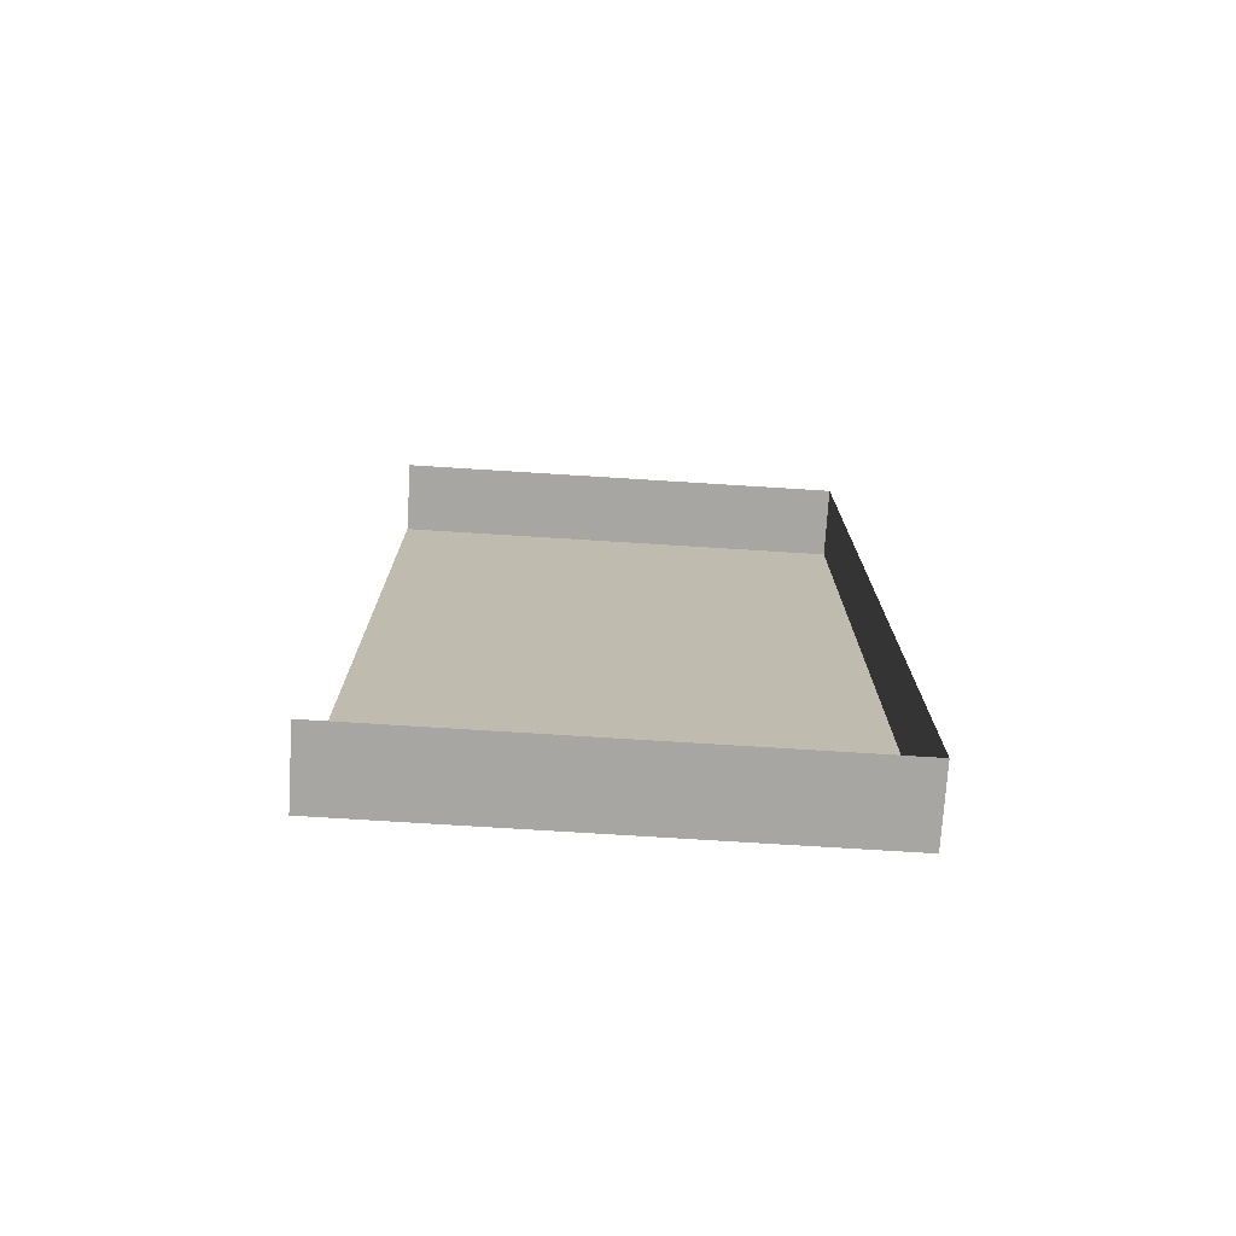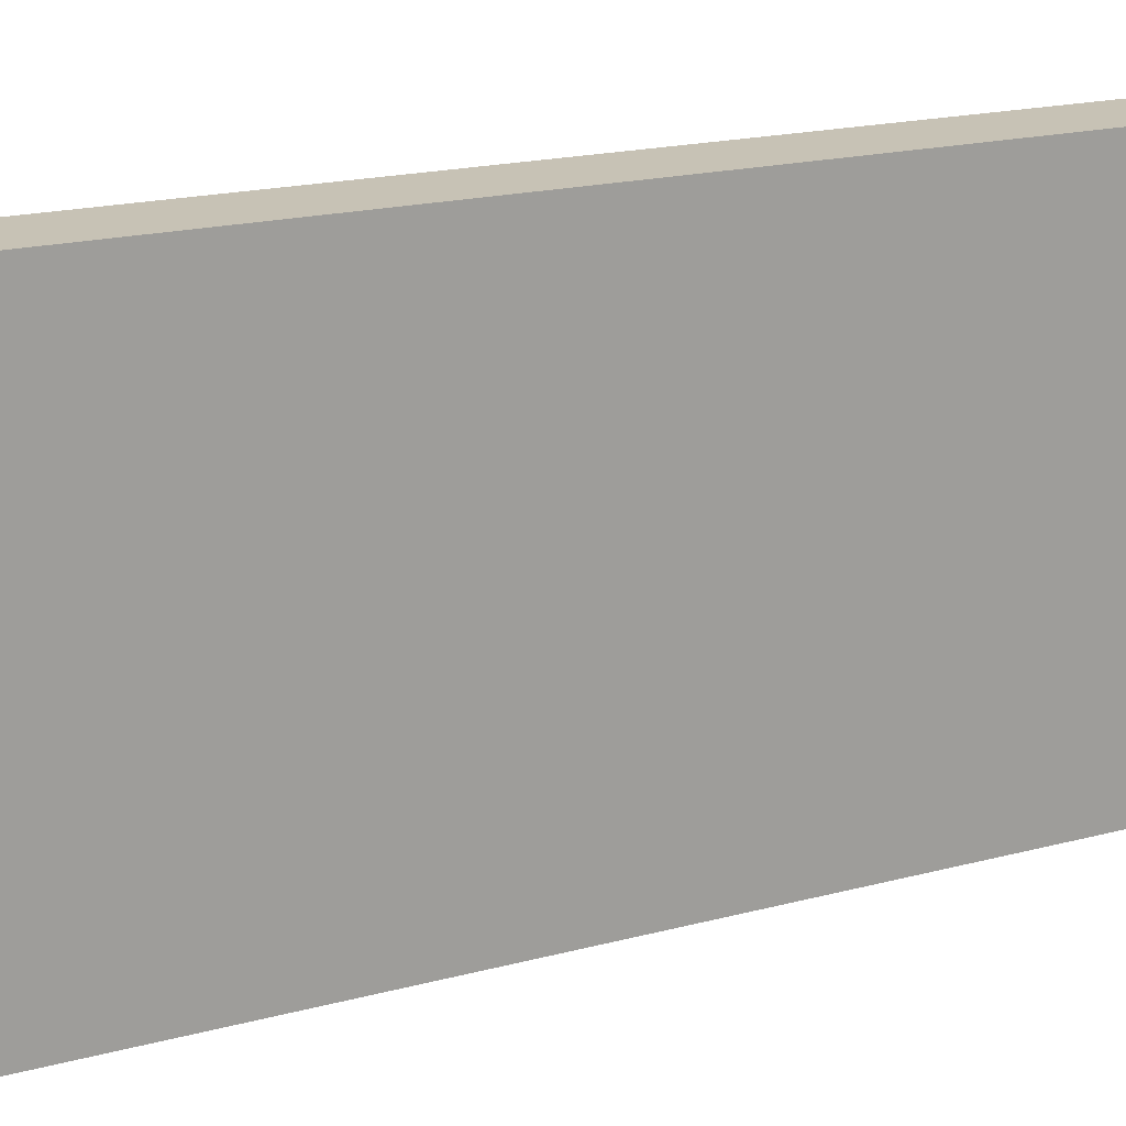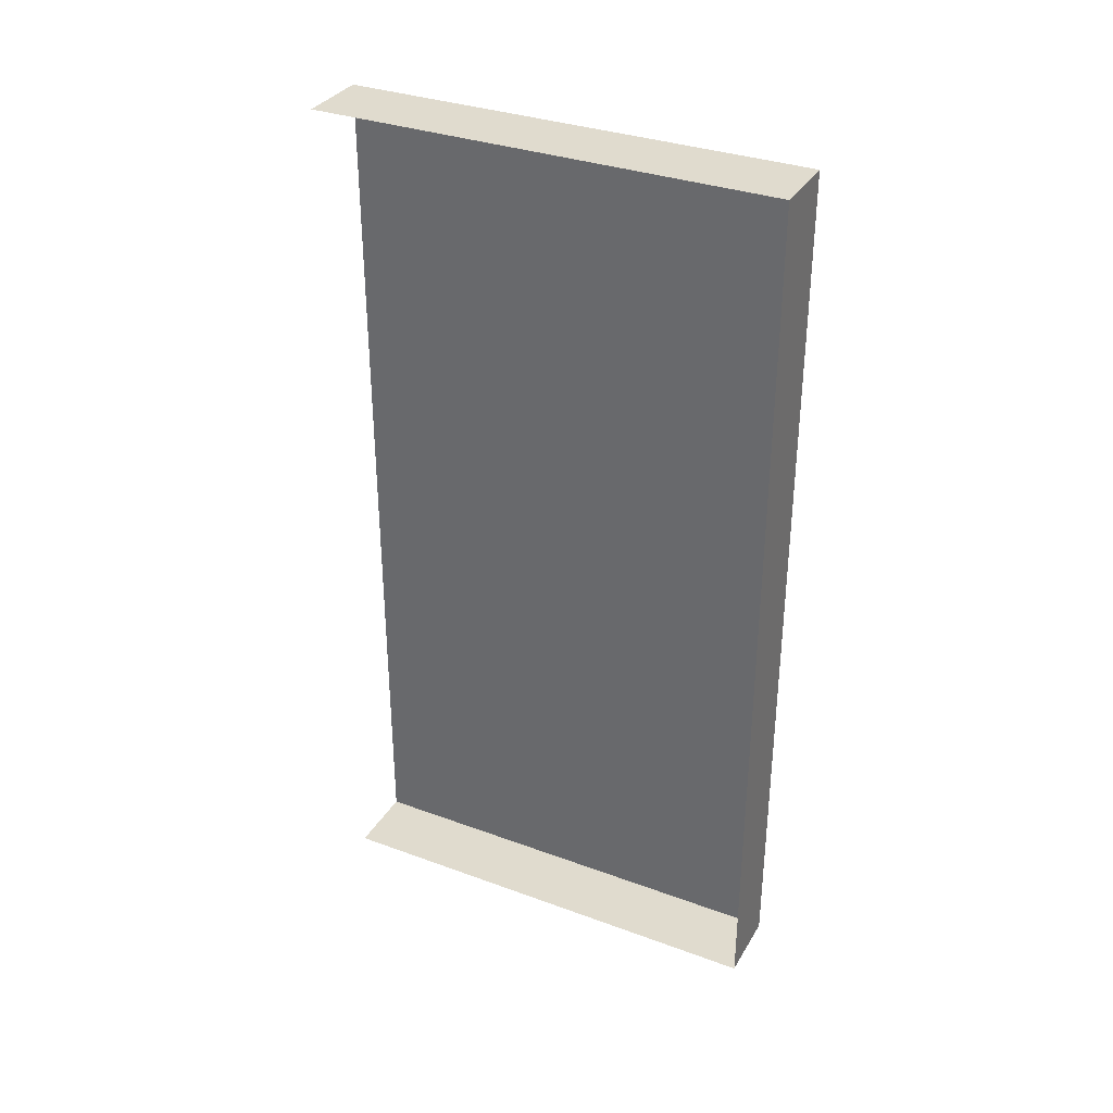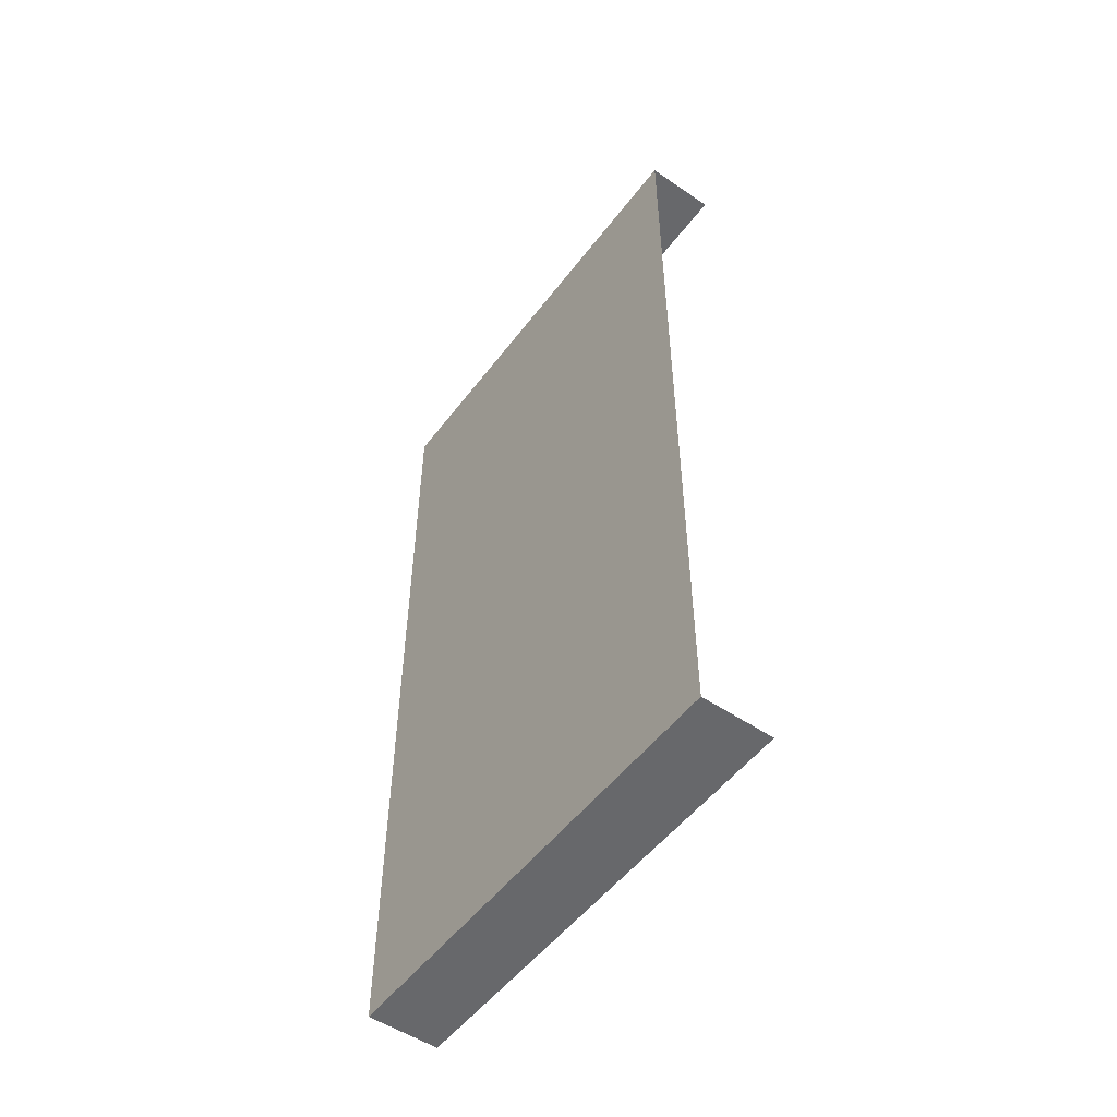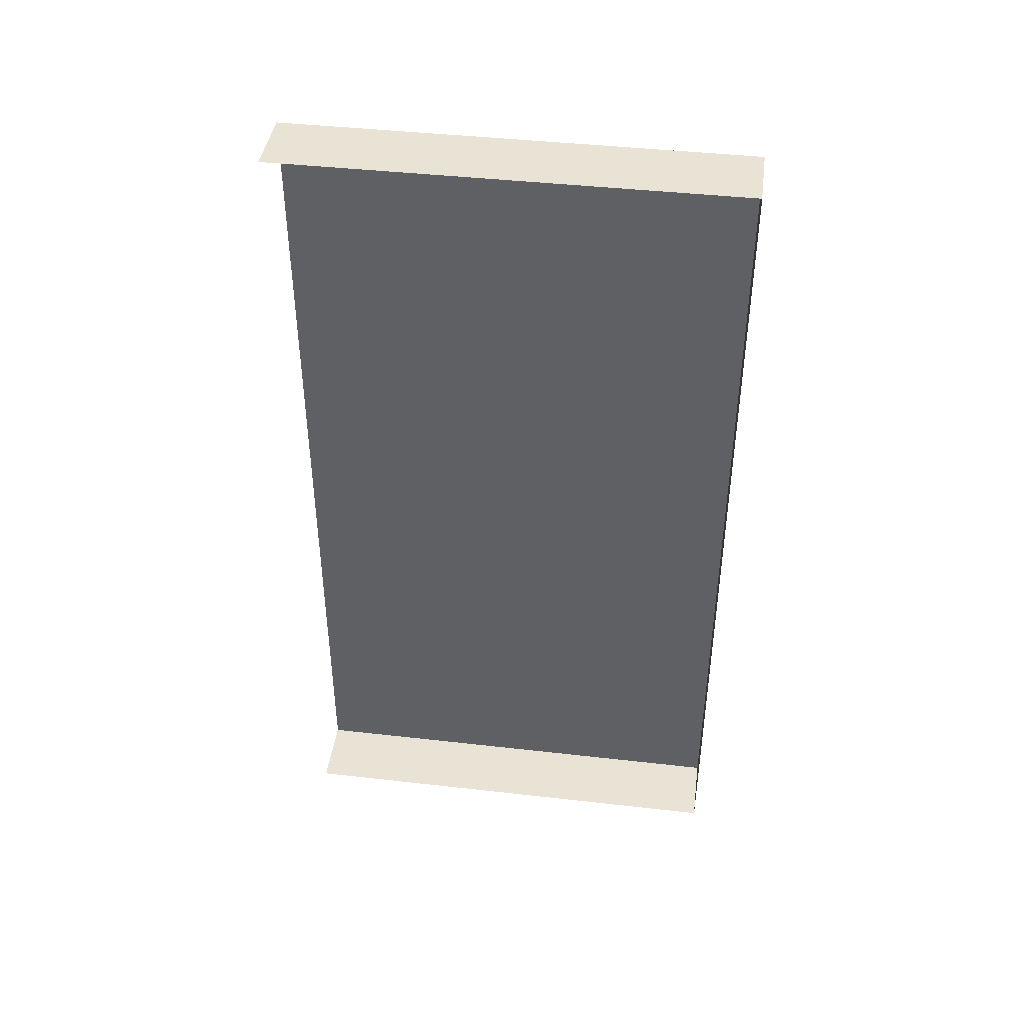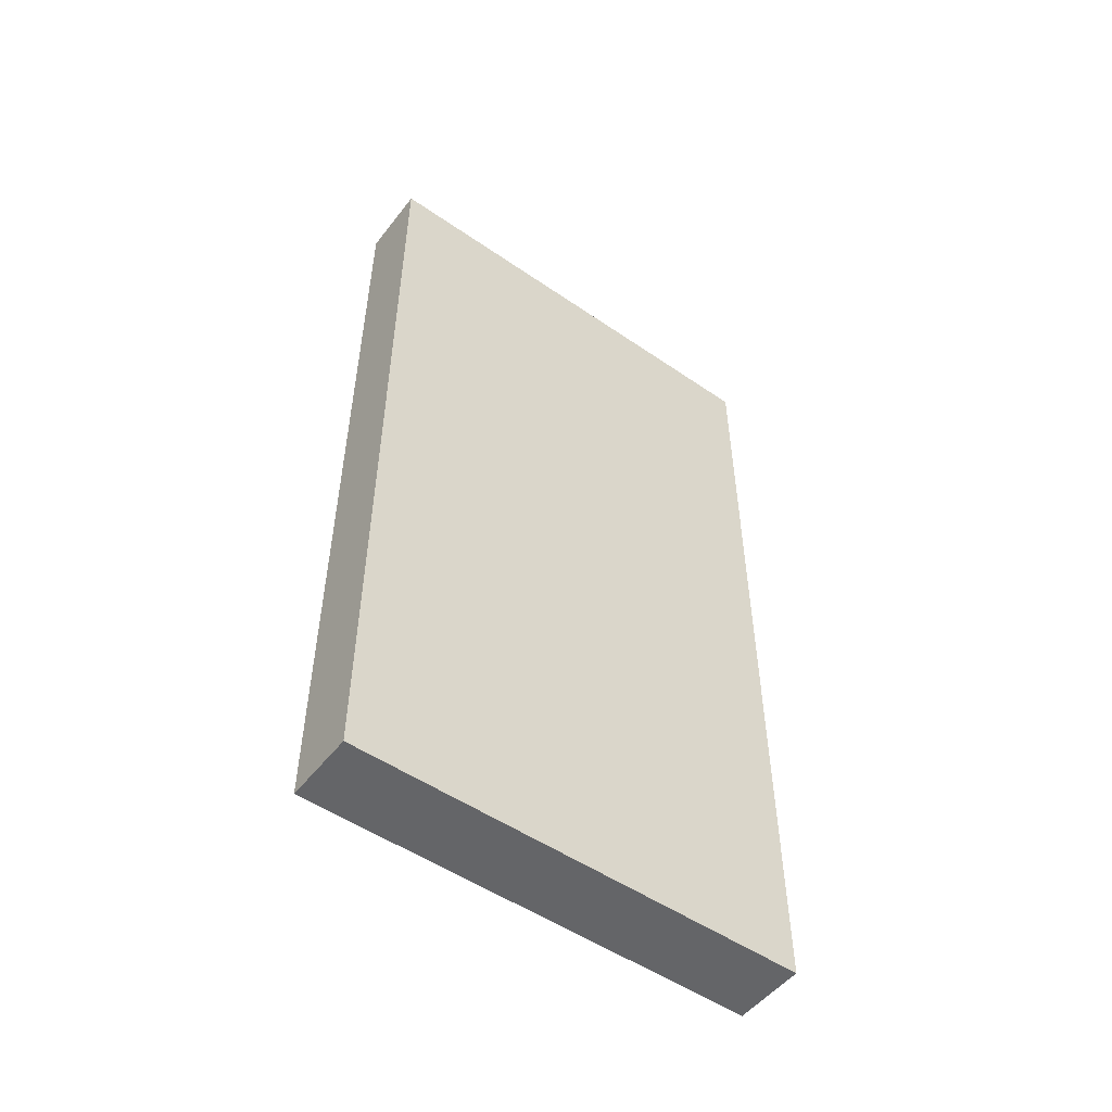
<metadata>
{"format":"obj","ext":"obj","renderer":"f3d","projection":"perspective","resolution":1024,"background":"white","views":[{"elev":-74.3,"azim":86.4,"up":"+Z"},{"elev":19.0,"azim":-116.7,"up":"+Y"},{"elev":33.6,"azim":116.6,"up":"+Z"},{"elev":-52.4,"azim":-36.2,"up":"+Z"},{"elev":42.3,"azim":97.8,"up":"+Z"},{"elev":-51.6,"azim":-126.7,"up":"+Z"}]}
</metadata>
<code>
v  -25.61 2.02 6.257
v  -25.61 14.84 30.68
v  -25.61 14.84 6.257
v  -23.61 14.84 6.257
v  -25.61 2.02 30.68
v  -23.61 14.84 30.68
v  -23.61 2.02 6.257
v  -23.61 2.02 30.68
g a6
f 1 2 3
f 2 4 3
f 5 6 2
f 7 3 4
f 1 5 2
f 2 6 4
f 5 8 6
f 7 1 3

</code>
